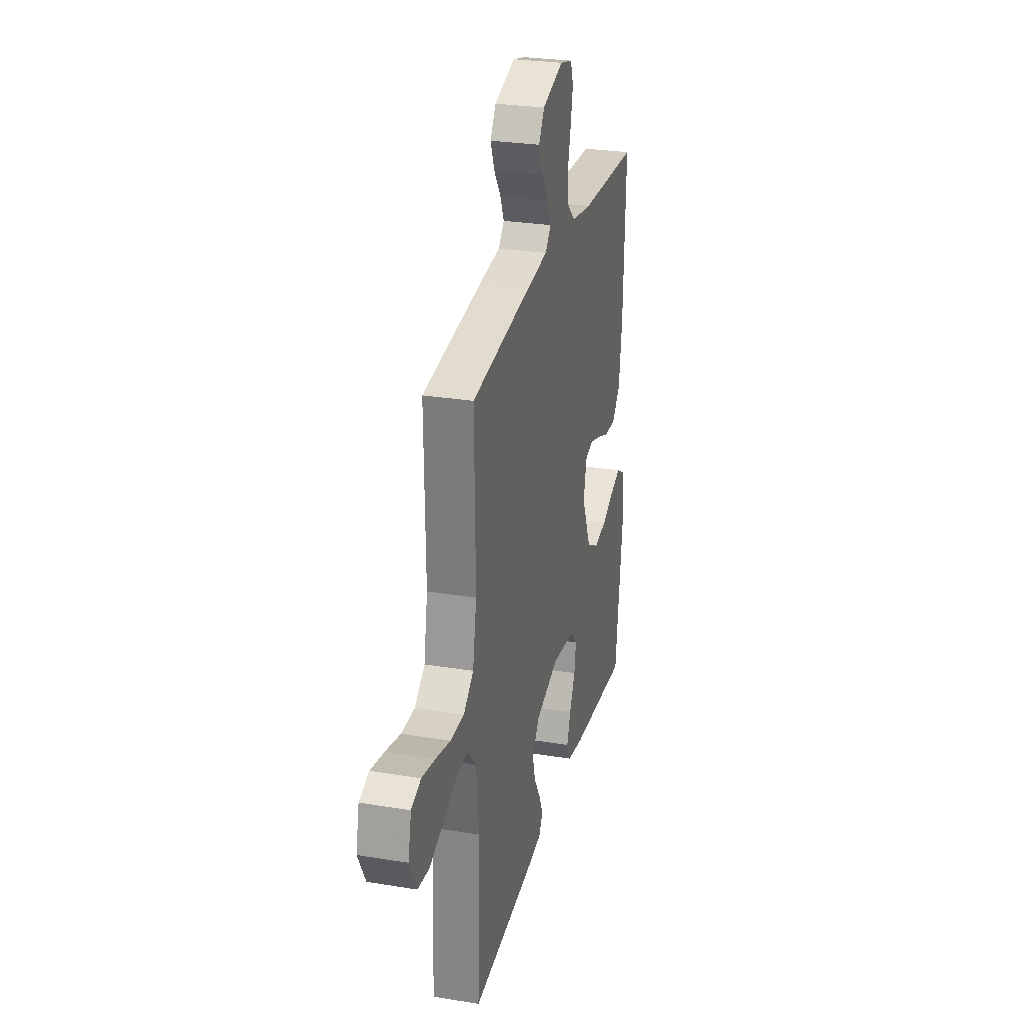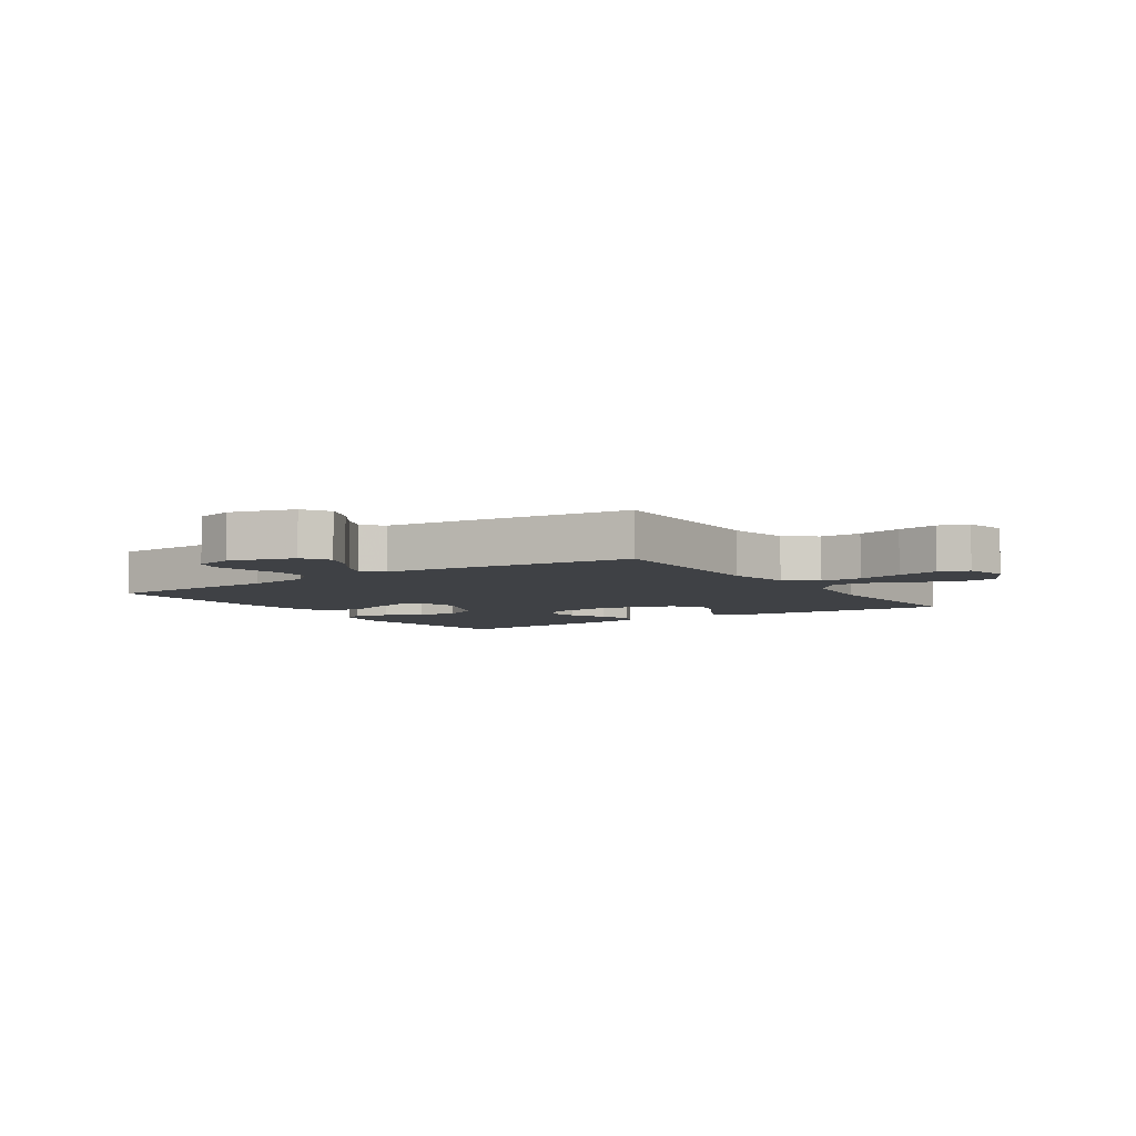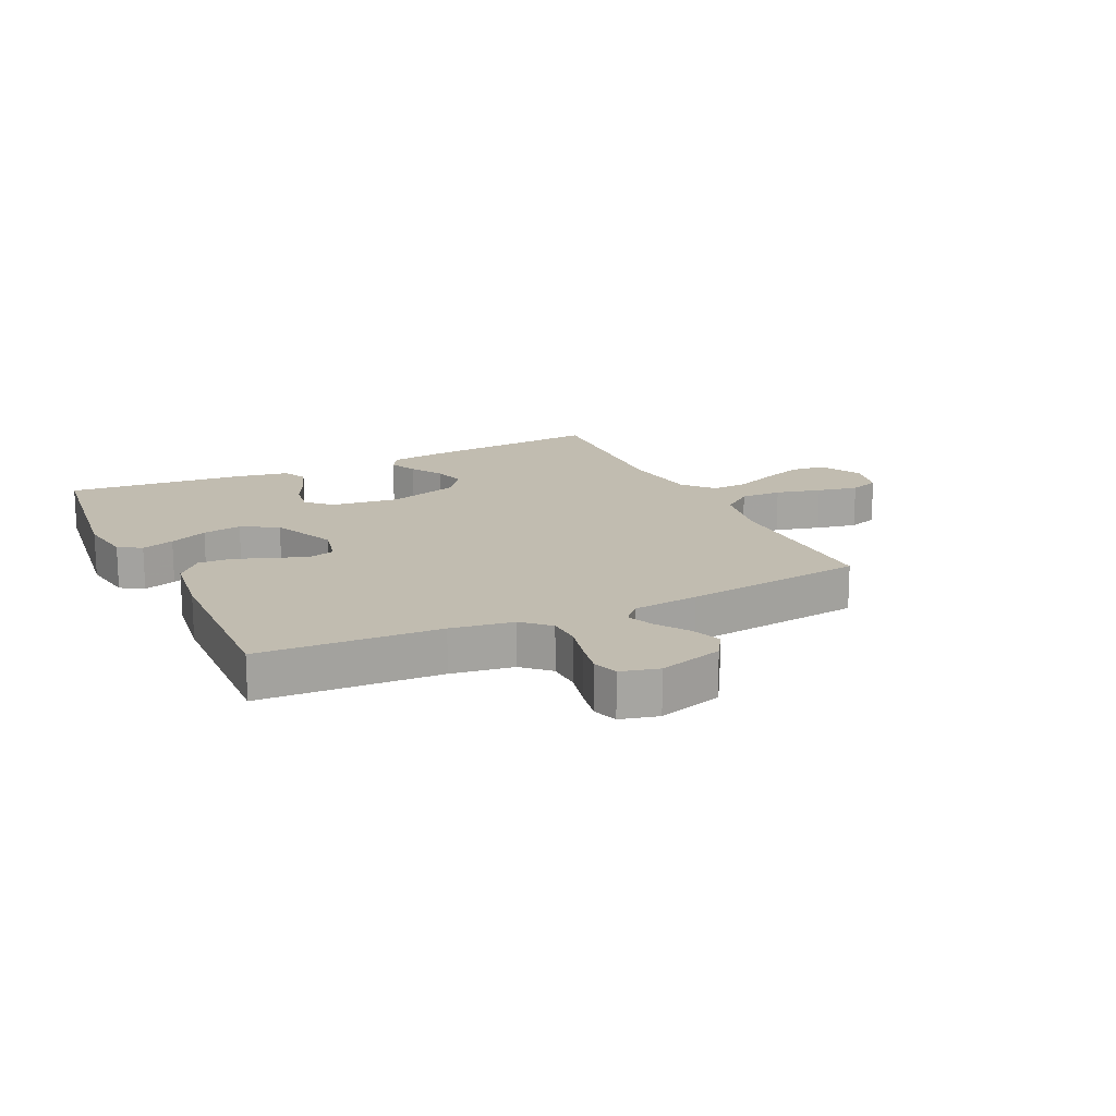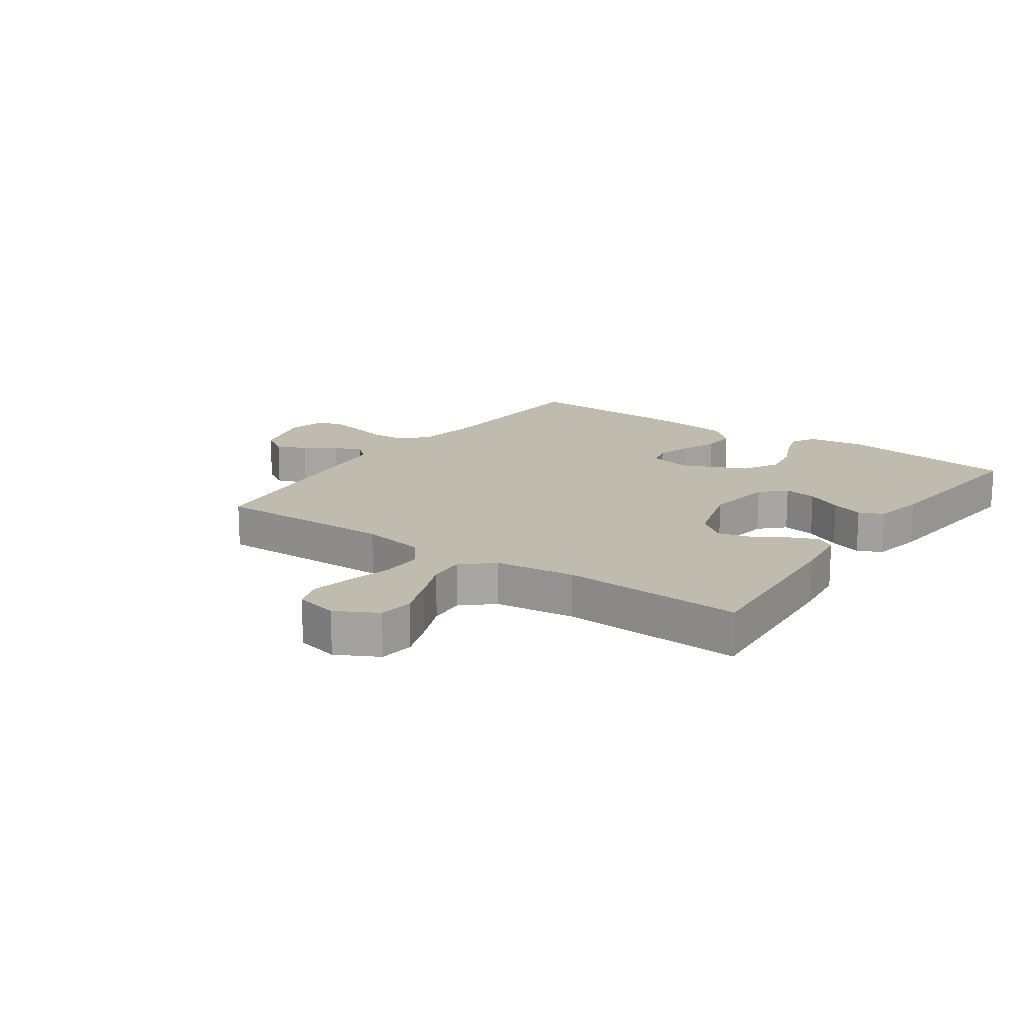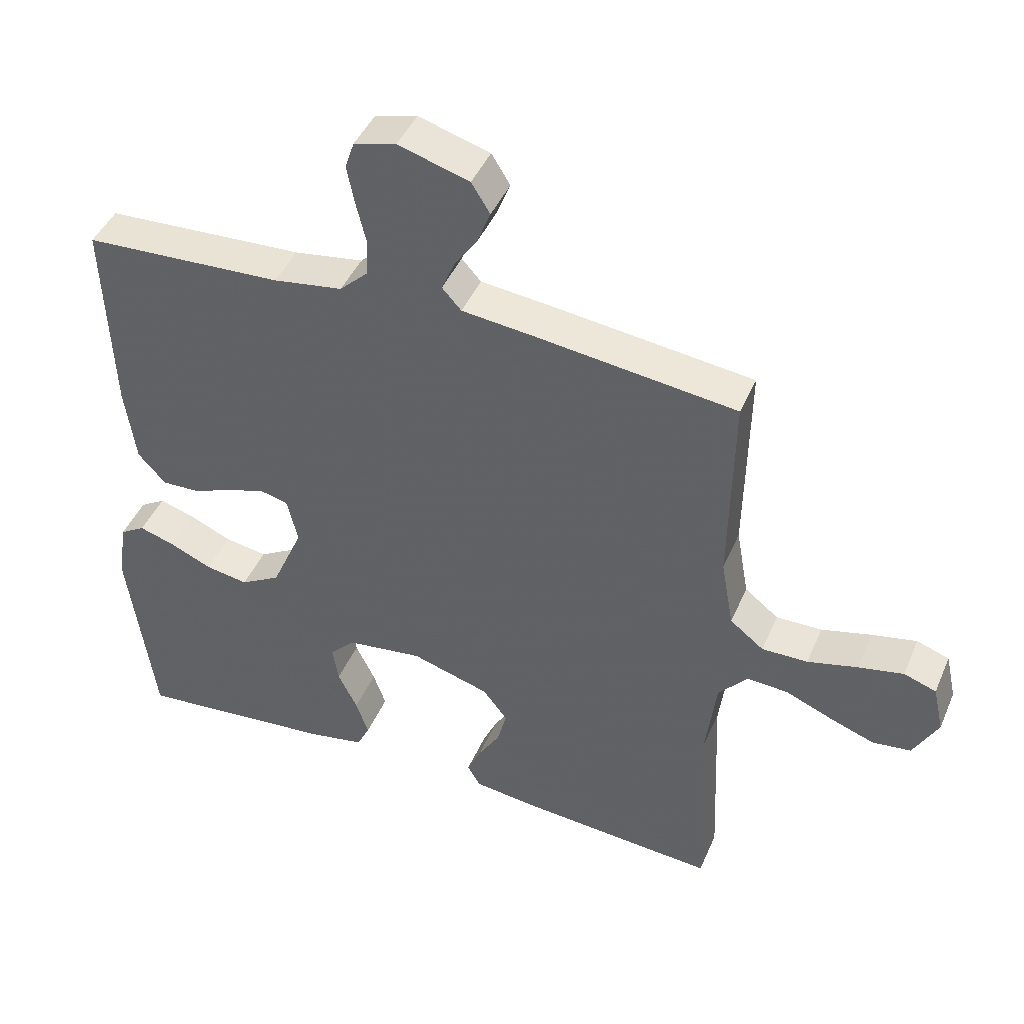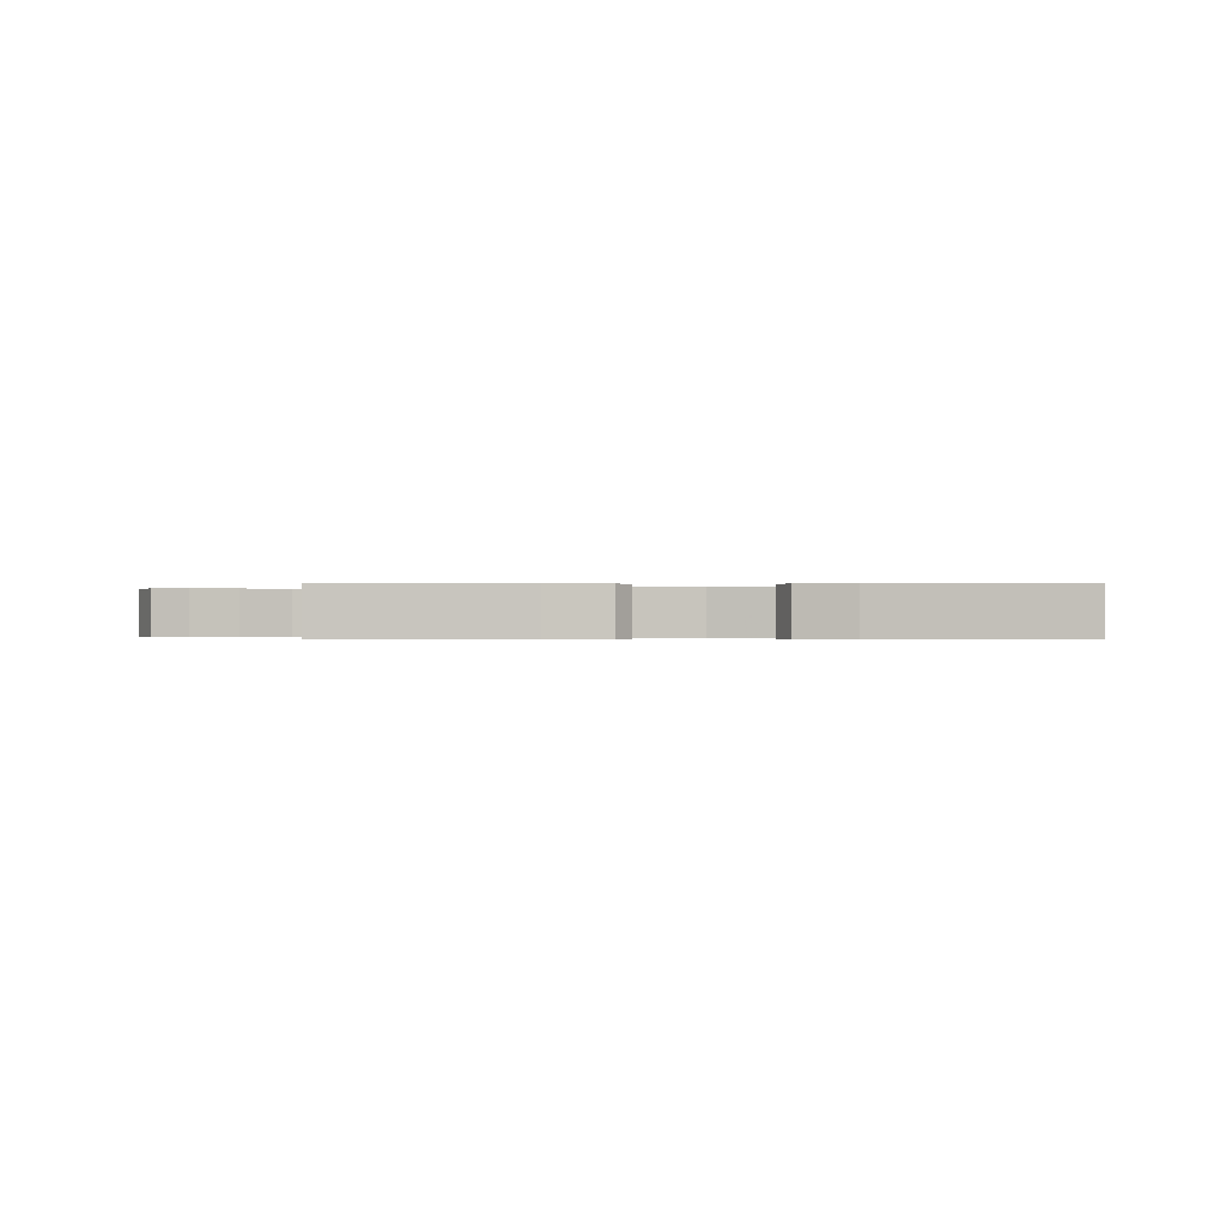
<metadata>
{"format":"obj","ext":"obj","renderer":"f3d","projection":"perspective","resolution":1024,"background":"white","views":[{"elev":27.8,"azim":104.0,"up":"+Z"},{"elev":-5.7,"azim":34.0,"up":"+Y"},{"elev":16.5,"azim":-25.5,"up":"+Y"},{"elev":16.2,"azim":125.1,"up":"+Y"},{"elev":43.9,"azim":22.3,"up":"+Z"},{"elev":-0.2,"azim":-176.1,"up":"+Y"}]}
</metadata>
<code>
v 0.5 0.07 0.5
v 0.495 0.07 0.2
v 0.514 0.07 0.094
v 0.565 0.07 0.054
v 0.634 0.07 0.055
v 0.709 0.07 0.074
v 0.777 0.07 0.088
v 0.826 0.07 0.071
v 0.842 0.07 0
v 0.805 0.07 -0.069
v 0.747 0.07 -0.076
v 0.679 0.07 -0.051
v 0.609 0.07 -0.022
v 0.548 0.07 -0.018
v 0.504 0.07 -0.068
v 0.487 0.07 -0.2
v 0.5 0.07 -0.5
v 0.2 0.07 -0.476
v 0.107 0.07 -0.464
v 0.087 0.07 -0.431
v 0.108 0.07 -0.385
v 0.141 0.07 -0.331
v 0.155 0.07 -0.277
v 0.118 0.07 -0.229
v 0 0.07 -0.193
v -0.115 0.07 -0.208
v -0.153 0.07 -0.247
v -0.144 0.07 -0.302
v -0.115 0.07 -0.362
v -0.096 0.07 -0.416
v -0.115 0.07 -0.456
v -0.2 0.07 -0.472
v -0.5 0.07 -0.5
v -0.539 0.07 -0.2
v -0.525 0.07 -0.109
v -0.487 0.07 -0.086
v -0.433 0.07 -0.103
v -0.37 0.07 -0.131
v -0.305 0.07 -0.142
v -0.245 0.07 -0.108
v -0.198 0.07 0
v -0.214 0.07 0.069
v -0.256 0.07 0.08
v -0.313 0.07 0.062
v -0.374 0.07 0.038
v -0.431 0.07 0.036
v -0.473 0.07 0.082
v -0.489 0.07 0.2
v -0.5 0.07 0.5
v -0.2 0.07 0.515
v -0.096 0.07 0.531
v -0.053 0.07 0.572
v -0.051 0.07 0.629
v -0.066 0.07 0.691
v -0.077 0.07 0.748
v -0.063 0.07 0.789
v 0 0.07 0.805
v 0.107 0.07 0.773
v 0.135 0.07 0.728
v 0.115 0.07 0.677
v 0.08 0.07 0.626
v 0.061 0.07 0.581
v 0.09 0.07 0.549
v 0.2 0.07 0.537
v 0.5 0 0.5
v 0.495 0 0.2
v 0.514 0 0.094
v 0.565 0 0.054
v 0.634 0 0.055
v 0.709 0 0.074
v 0.777 0 0.088
v 0.826 0 0.071
v 0.842 0 0
v 0.805 0 -0.069
v 0.747 0 -0.076
v 0.679 0 -0.051
v 0.609 0 -0.022
v 0.548 0 -0.018
v 0.504 0 -0.068
v 0.487 0 -0.2
v 0.5 0 -0.5
v 0.2 0 -0.476
v 0.107 0 -0.464
v 0.087 0 -0.431
v 0.108 0 -0.385
v 0.141 0 -0.331
v 0.155 0 -0.277
v 0.118 0 -0.229
v 0 0 -0.193
v -0.115 0 -0.208
v -0.153 0 -0.247
v -0.144 0 -0.302
v -0.115 0 -0.362
v -0.096 0 -0.416
v -0.115 0 -0.456
v -0.2 0 -0.472
v -0.5 0 -0.5
v -0.539 0 -0.2
v -0.525 0 -0.109
v -0.487 0 -0.086
v -0.433 0 -0.103
v -0.37 0 -0.131
v -0.305 0 -0.142
v -0.245 0 -0.108
v -0.198 0 0
v -0.214 0 0.069
v -0.256 0 0.08
v -0.313 0 0.062
v -0.374 0 0.038
v -0.431 0 0.036
v -0.473 0 0.082
v -0.489 0 0.2
v -0.5 0 0.5
v -0.2 0 0.515
v -0.096 0 0.531
v -0.053 0 0.572
v -0.051 0 0.629
v -0.066 0 0.691
v -0.077 0 0.748
v -0.063 0 0.789
v 0 0 0.805
v 0.107 0 0.773
v 0.135 0 0.728
v 0.115 0 0.677
v 0.08 0 0.626
v 0.061 0 0.581
v 0.09 0 0.549
v 0.2 0 0.537
f 63 64 1 2
f 58 59 60 61
f 58 61 62
f 57 58 62
f 56 57 62
f 53 54 55 56
f 53 56 62
f 52 53 62 63
f 47 48 49 50
f 47 50 51
f 44 45 46 47
f 43 44 47 51
f 42 43 51 52
f 35 36 37 38
f 35 38 39
f 34 35 39
f 33 34 39
f 32 33 39 40
f 28 29 30 31
f 28 31 32 40
f 19 20 21 22
f 19 22 23
f 16 17 18 19
f 15 16 19 23
f 14 15 23 24
f 10 11 12 13
f 8 9 10 13
f 8 13 14
f 5 6 7 8
f 5 8 14
f 4 5 14 24
f 52 63 2 3
f 41 42 52 3
f 27 28 40 41
f 26 27 41
f 25 26 41 3
f 3 4 24 25
f 66 65 128 127
f 125 124 123 122
f 126 125 122
f 126 122 121
f 126 121 120
f 120 119 118 117
f 126 120 117
f 127 126 117 116
f 114 113 112 111
f 115 114 111
f 111 110 109 108
f 115 111 108 107
f 116 115 107 106
f 102 101 100 99
f 103 102 99
f 103 99 98
f 103 98 97
f 104 103 97 96
f 95 94 93 92
f 104 96 95 92
f 86 85 84 83
f 87 86 83
f 83 82 81 80
f 87 83 80 79
f 88 87 79 78
f 77 76 75 74
f 77 74 73 72
f 78 77 72
f 72 71 70 69
f 78 72 69
f 88 78 69 68
f 67 66 127 116
f 67 116 106 105
f 105 104 92 91
f 105 91 90
f 67 105 90 89
f 89 88 68 67
f 1 65 66 2
f 2 66 67 3
f 3 67 68 4
f 4 68 69 5
f 5 69 70 6
f 6 70 71 7
f 7 71 72 8
f 8 72 73 9
f 9 73 74 10
f 10 74 75 11
f 11 75 76 12
f 12 76 77 13
f 13 77 78 14
f 14 78 79 15
f 15 79 80 16
f 16 80 81 17
f 17 81 82 18
f 18 82 83 19
f 19 83 84 20
f 20 84 85 21
f 21 85 86 22
f 22 86 87 23
f 23 87 88 24
f 24 88 89 25
f 25 89 90 26
f 26 90 91 27
f 27 91 92 28
f 28 92 93 29
f 29 93 94 30
f 30 94 95 31
f 31 95 96 32
f 32 96 97 33
f 33 97 98 34
f 34 98 99 35
f 35 99 100 36
f 36 100 101 37
f 37 101 102 38
f 38 102 103 39
f 39 103 104 40
f 40 104 105 41
f 41 105 106 42
f 42 106 107 43
f 43 107 108 44
f 44 108 109 45
f 45 109 110 46
f 46 110 111 47
f 47 111 112 48
f 48 112 113 49
f 49 113 114 50
f 50 114 115 51
f 51 115 116 52
f 52 116 117 53
f 53 117 118 54
f 54 118 119 55
f 55 119 120 56
f 56 120 121 57
f 57 121 122 58
f 58 122 123 59
f 59 123 124 60
f 60 124 125 61
f 61 125 126 62
f 62 126 127 63
f 63 127 128 64
f 64 128 65 1

</code>
